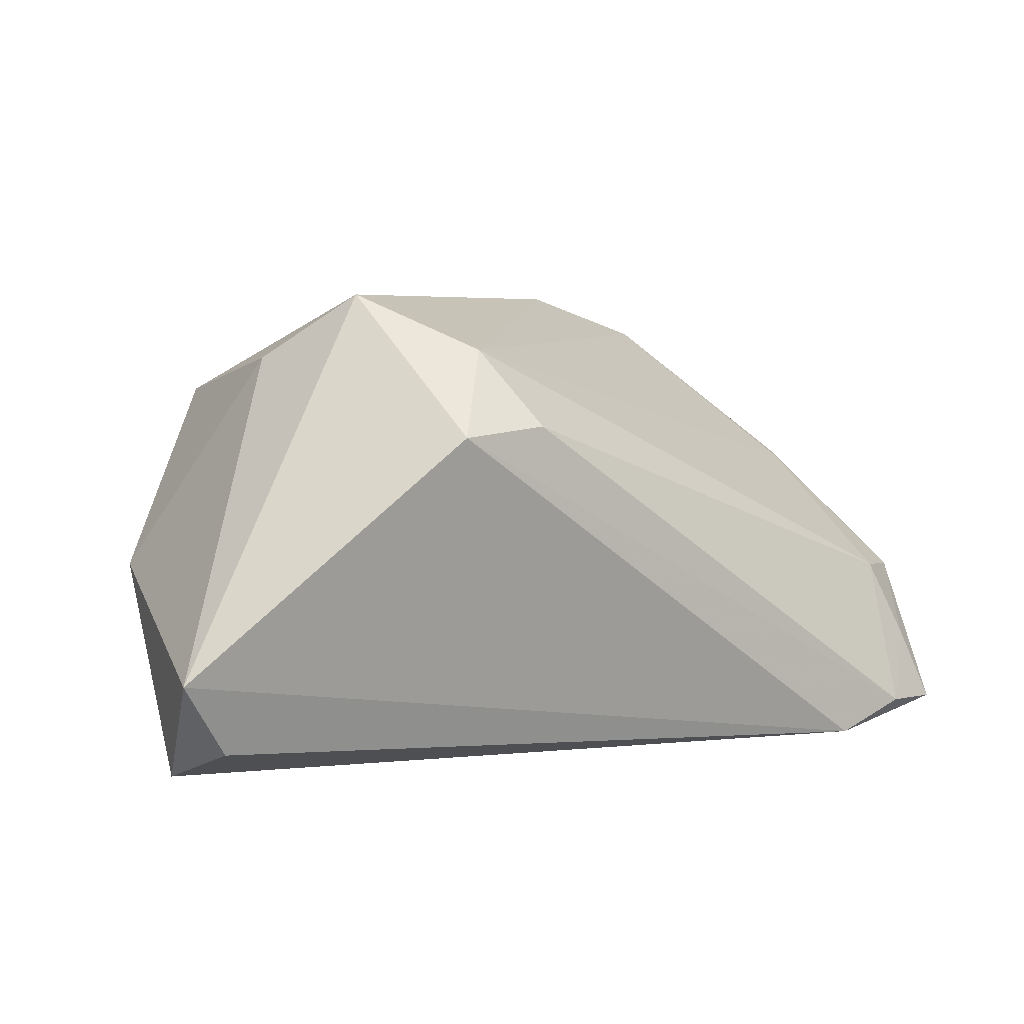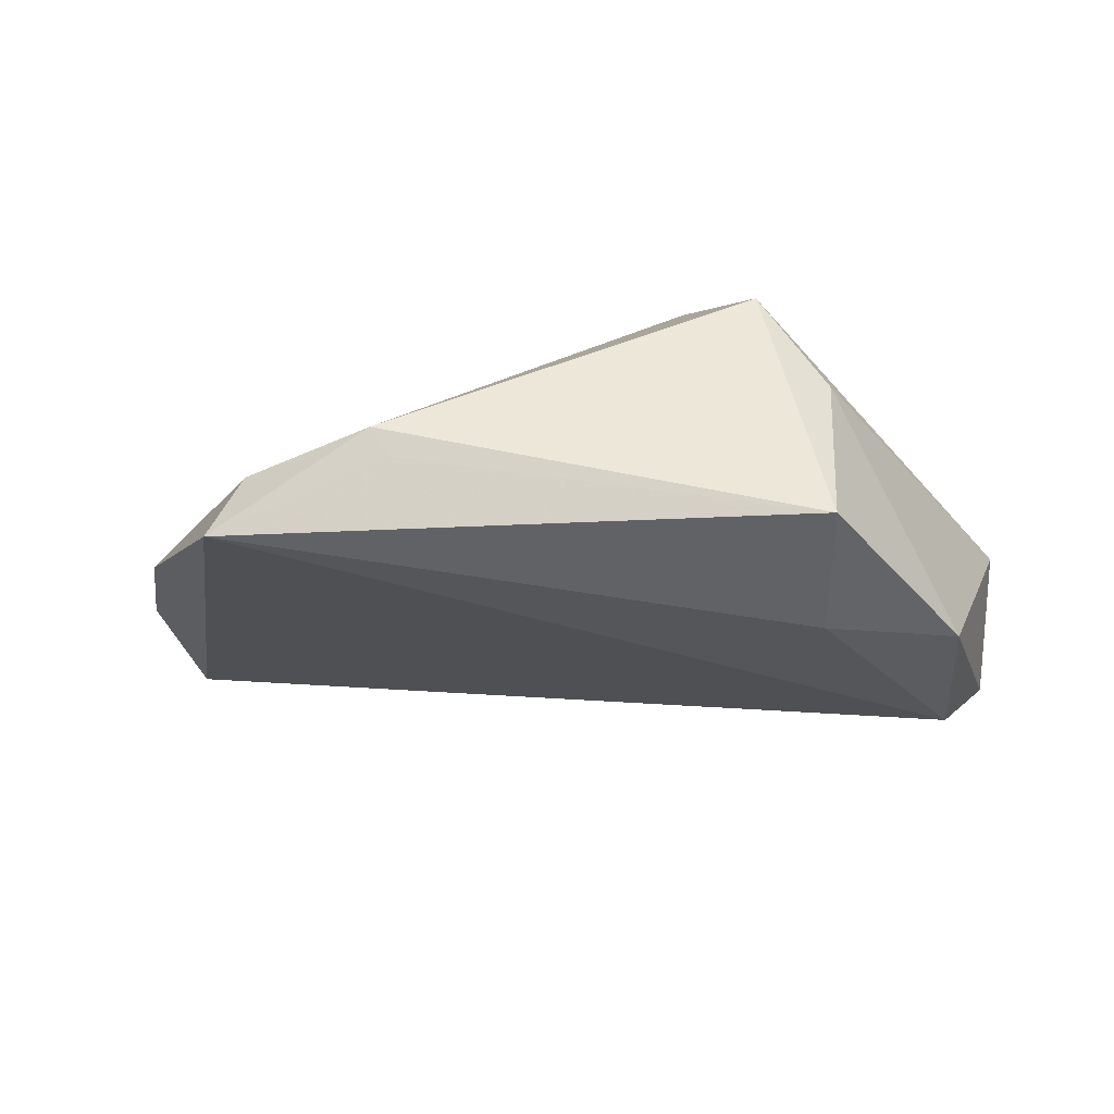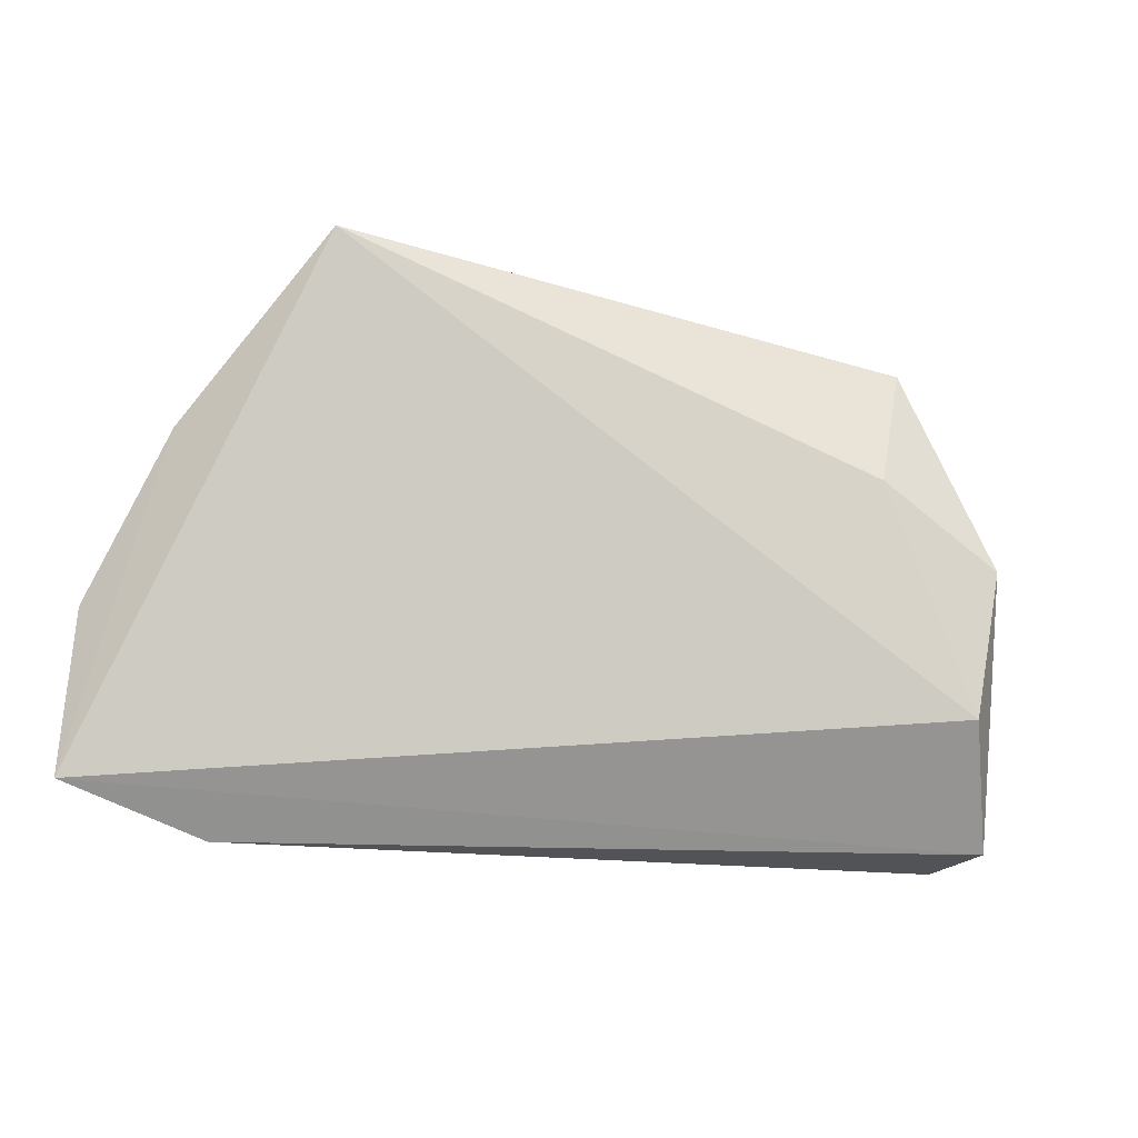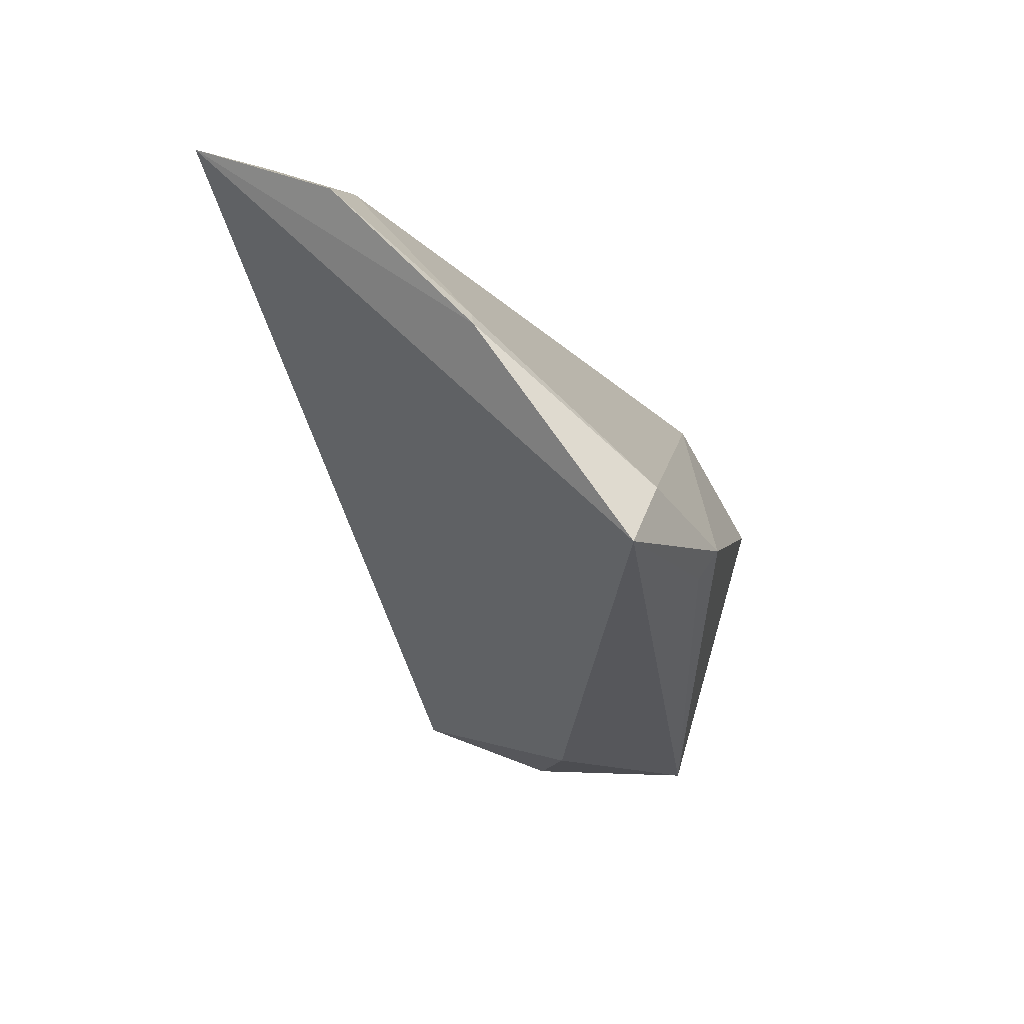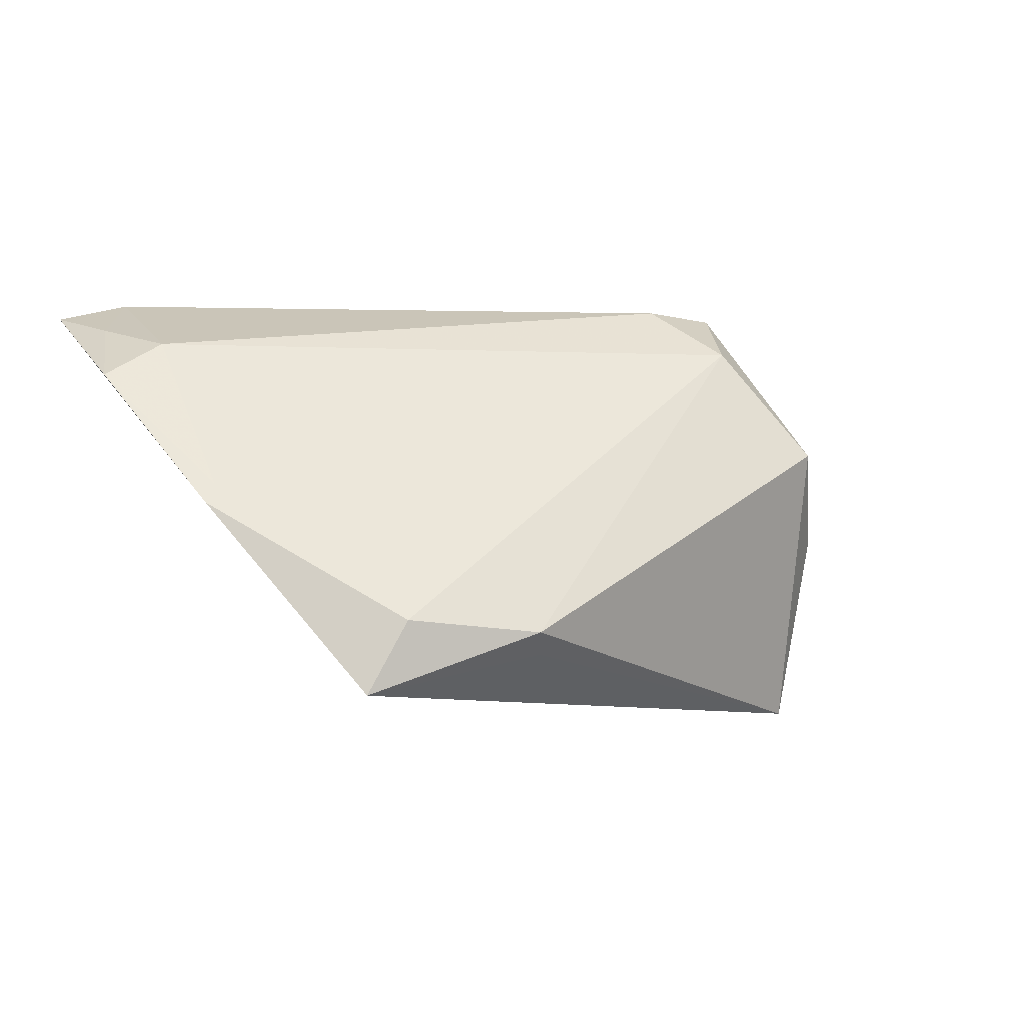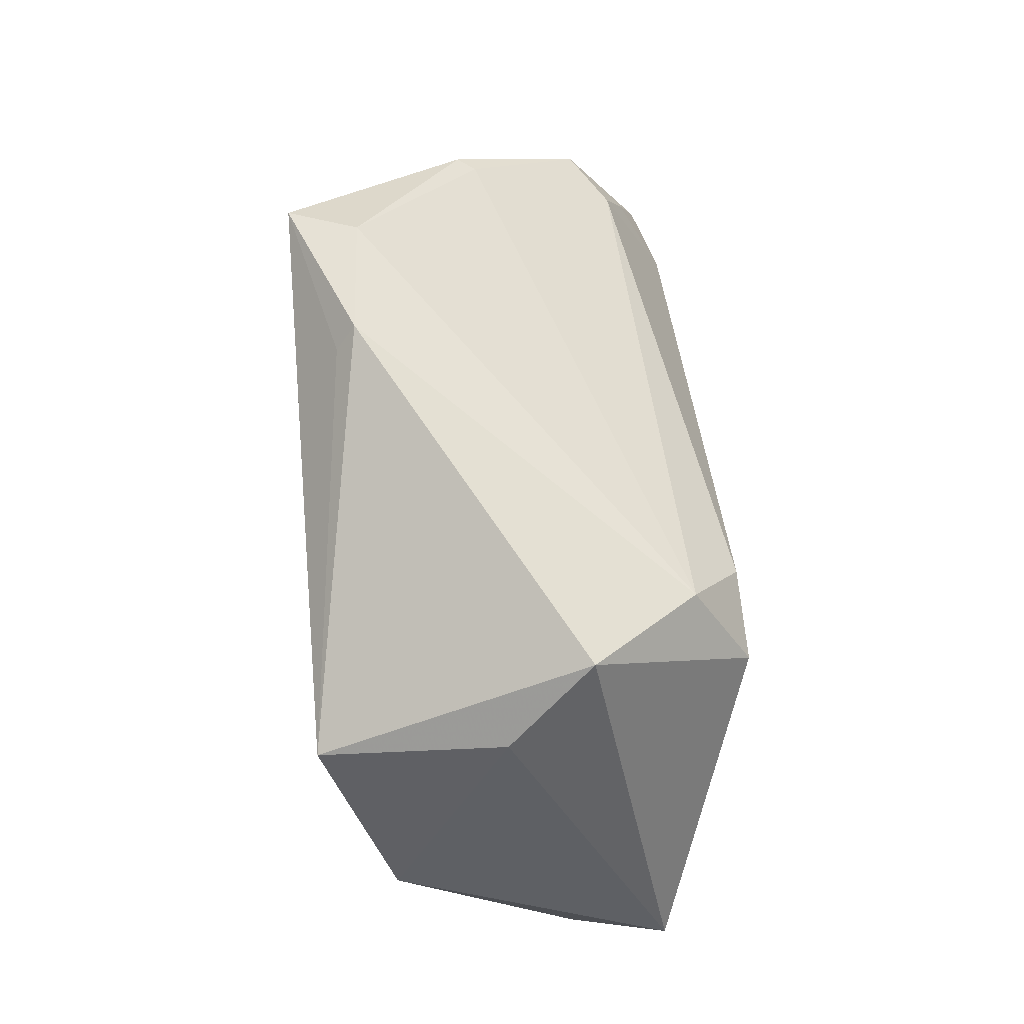
<metadata>
{"format":"obj","ext":"obj","renderer":"f3d","projection":"perspective","resolution":1024,"background":"white","views":[{"elev":3.8,"azim":-35.2,"up":"+Y"},{"elev":-60.3,"azim":-171.8,"up":"+Z"},{"elev":-45.3,"azim":162.9,"up":"+Y"},{"elev":-27.9,"azim":103.0,"up":"+Z"},{"elev":-5.7,"azim":144.5,"up":"+Z"},{"elev":73.0,"azim":-96.1,"up":"+Y"}]}
</metadata>
<code>
v 0.05789 -0.008273 0.01771
v 0.04428 -0.03119 0.02649
v -0.04986 -0.03119 0.0003495
v -0.04416 -0.005934 -0.02433
v -0.04275 -0.02413 -0.01607
v -0.02733 0.0007592 -0.02922
v 0.05469 -0.0275 0.02649
v 0.04498 0.02453 -0.02986
v 0.05756 0.007418 -0.002925
v 0.02205 0.02934 -0.02457
v 0.05914 0.007946 -0.005313
v -0.01488 0.02347 0.01915
v 0.06438 -0.02811 0.02353
v -0.02984 0.01834 -0.03223
v -0.03216 0.02261 -0.007364
v -0.009844 0.01365 0.02629
v -0.02447 0.03085 0.004455
v -0.0475 -0.0271 0.01089
v 0.02403 0.03223 -0.02183
v 0.04061 0.02698 -0.02051
v 0.06591 -0.008841 0.01282
v 0.06161 -0.01866 0.02076
v -0.05412 -0.01771 0.013
v -0.02164 0.01237 0.02649
f 5 8 13
f 3 5 13
f 4 3 23
f 5 3 4
f 2 24 23
f 2 3 13
f 12 24 16
f 23 24 17
f 17 24 12
f 23 3 18
f 18 2 23
f 3 2 18
f 13 21 22
f 12 16 1
f 1 22 21
f 24 2 7
f 7 16 24
f 7 2 13
f 13 22 7
f 7 1 16
f 22 1 7
f 8 20 11
f 13 8 11
f 11 21 13
f 15 4 23
f 23 17 15
f 19 20 8
f 12 20 19
f 19 17 12
f 9 20 12
f 9 11 20
f 12 1 9
f 9 1 21
f 21 11 9
f 10 19 8
f 8 5 6
f 5 4 6
f 19 10 14
f 14 15 17
f 17 19 14
f 4 15 14
f 14 6 4
f 14 10 8
f 8 6 14

</code>
